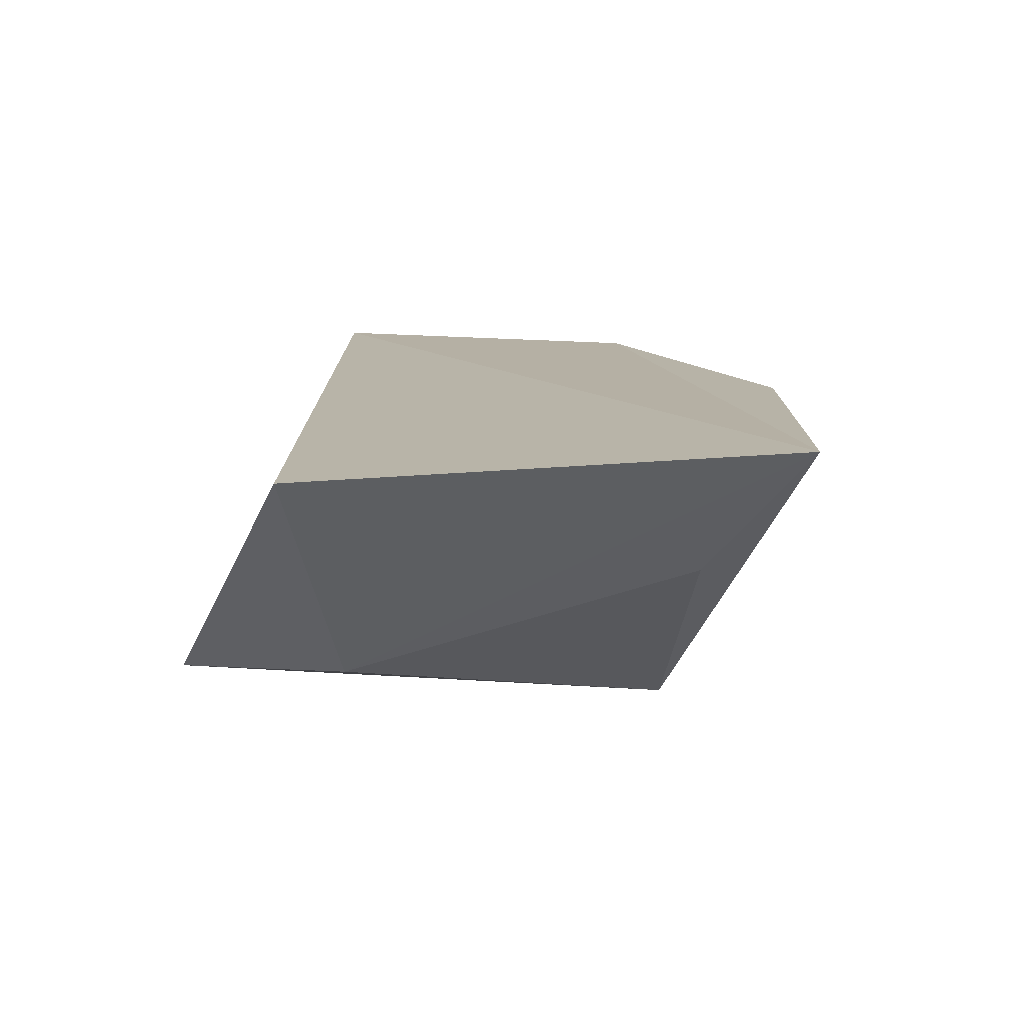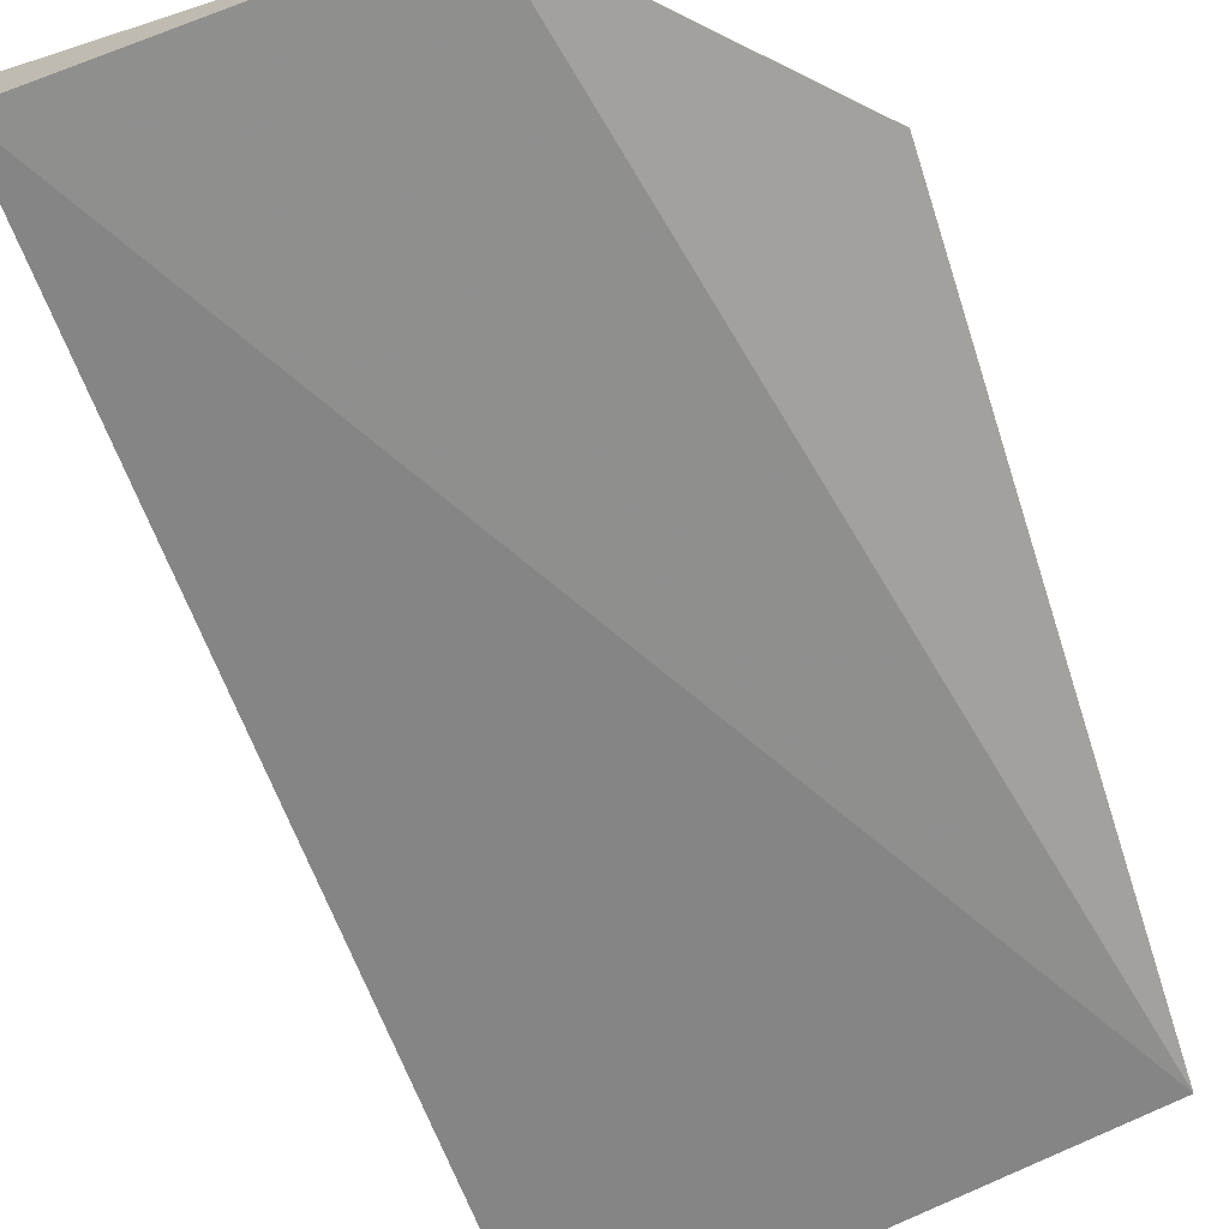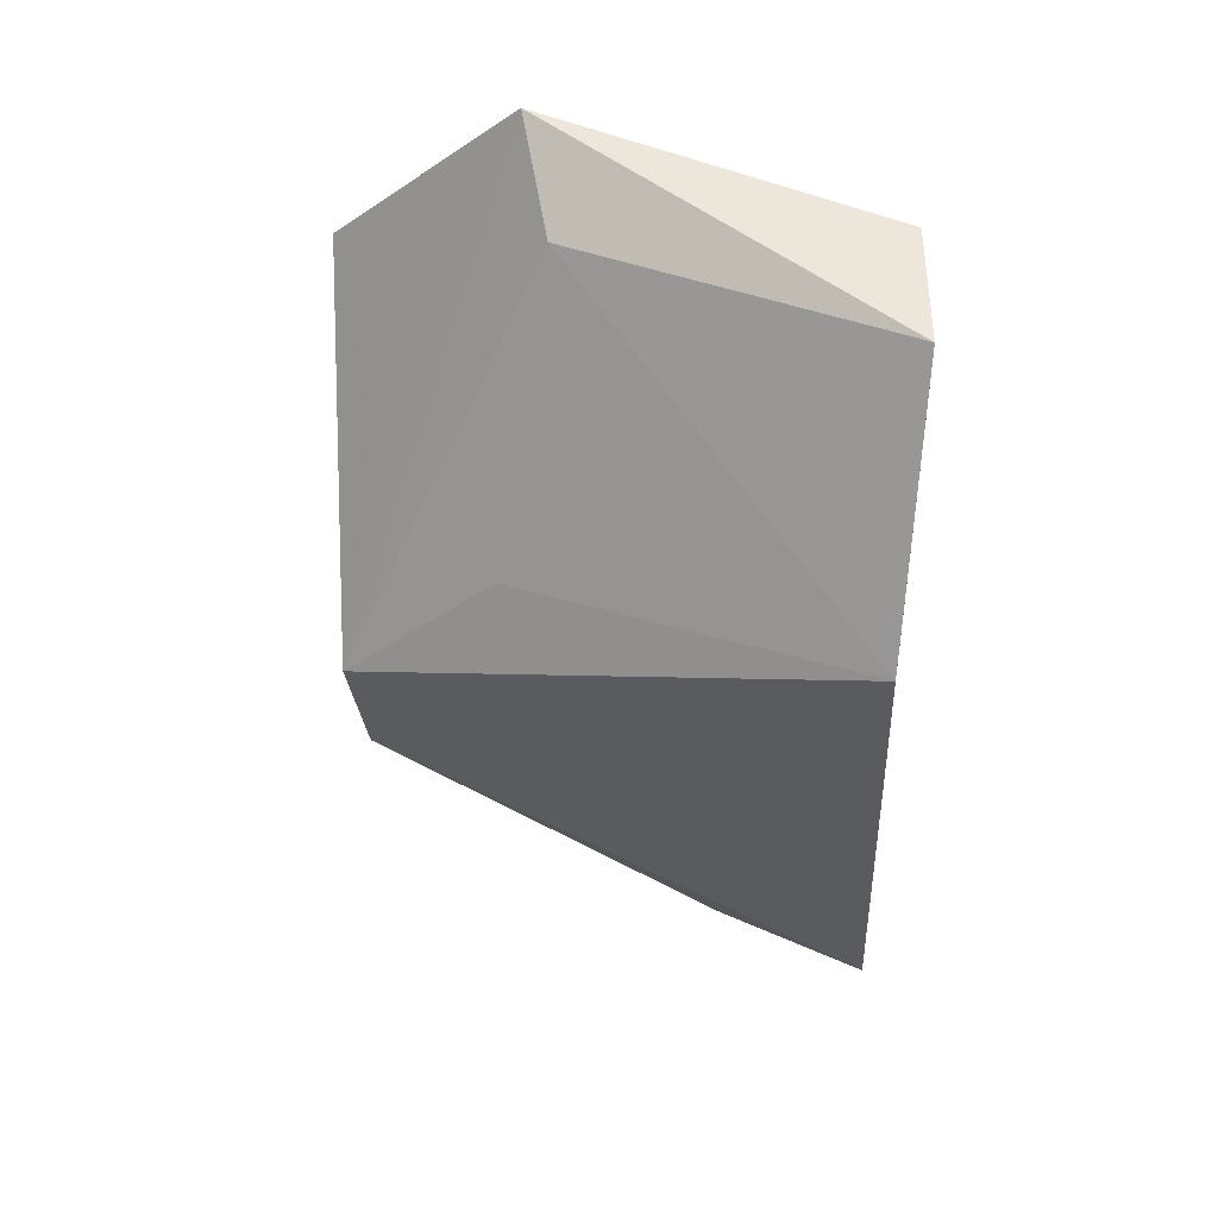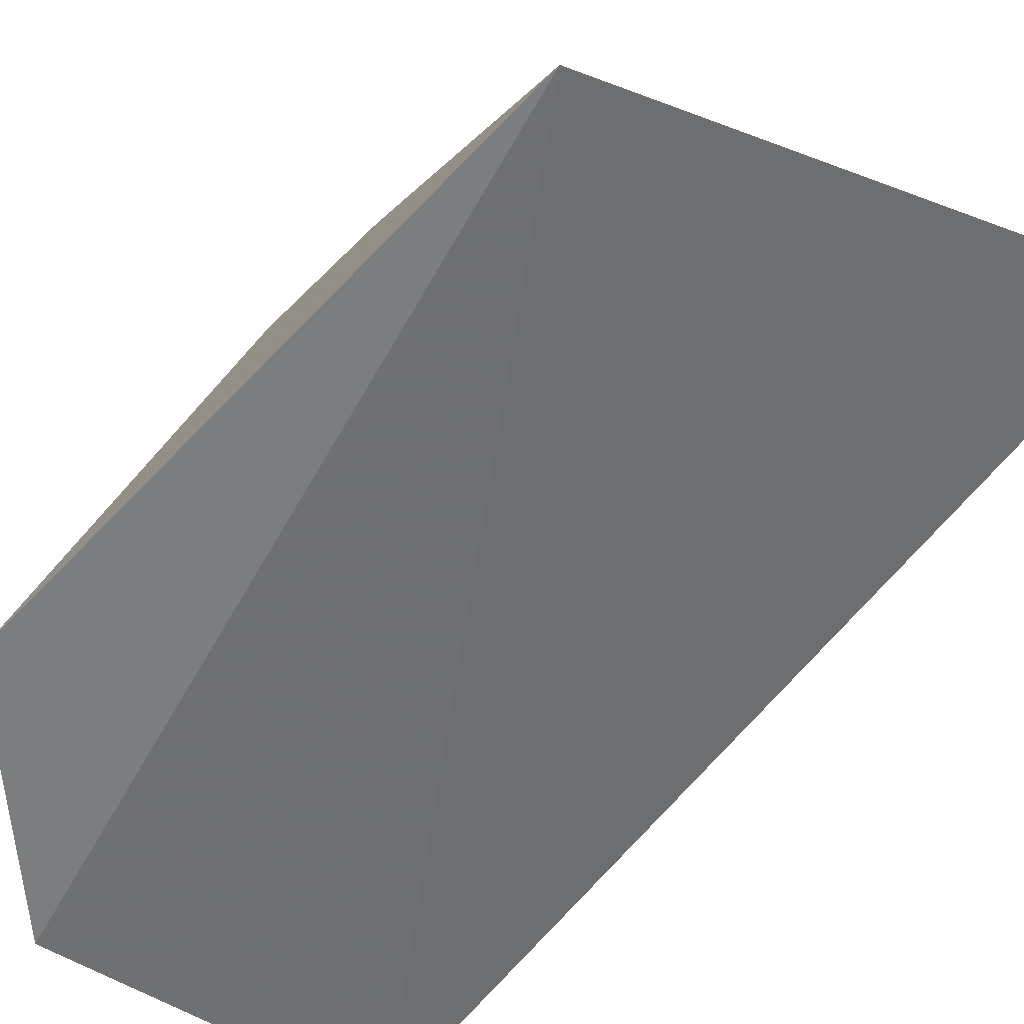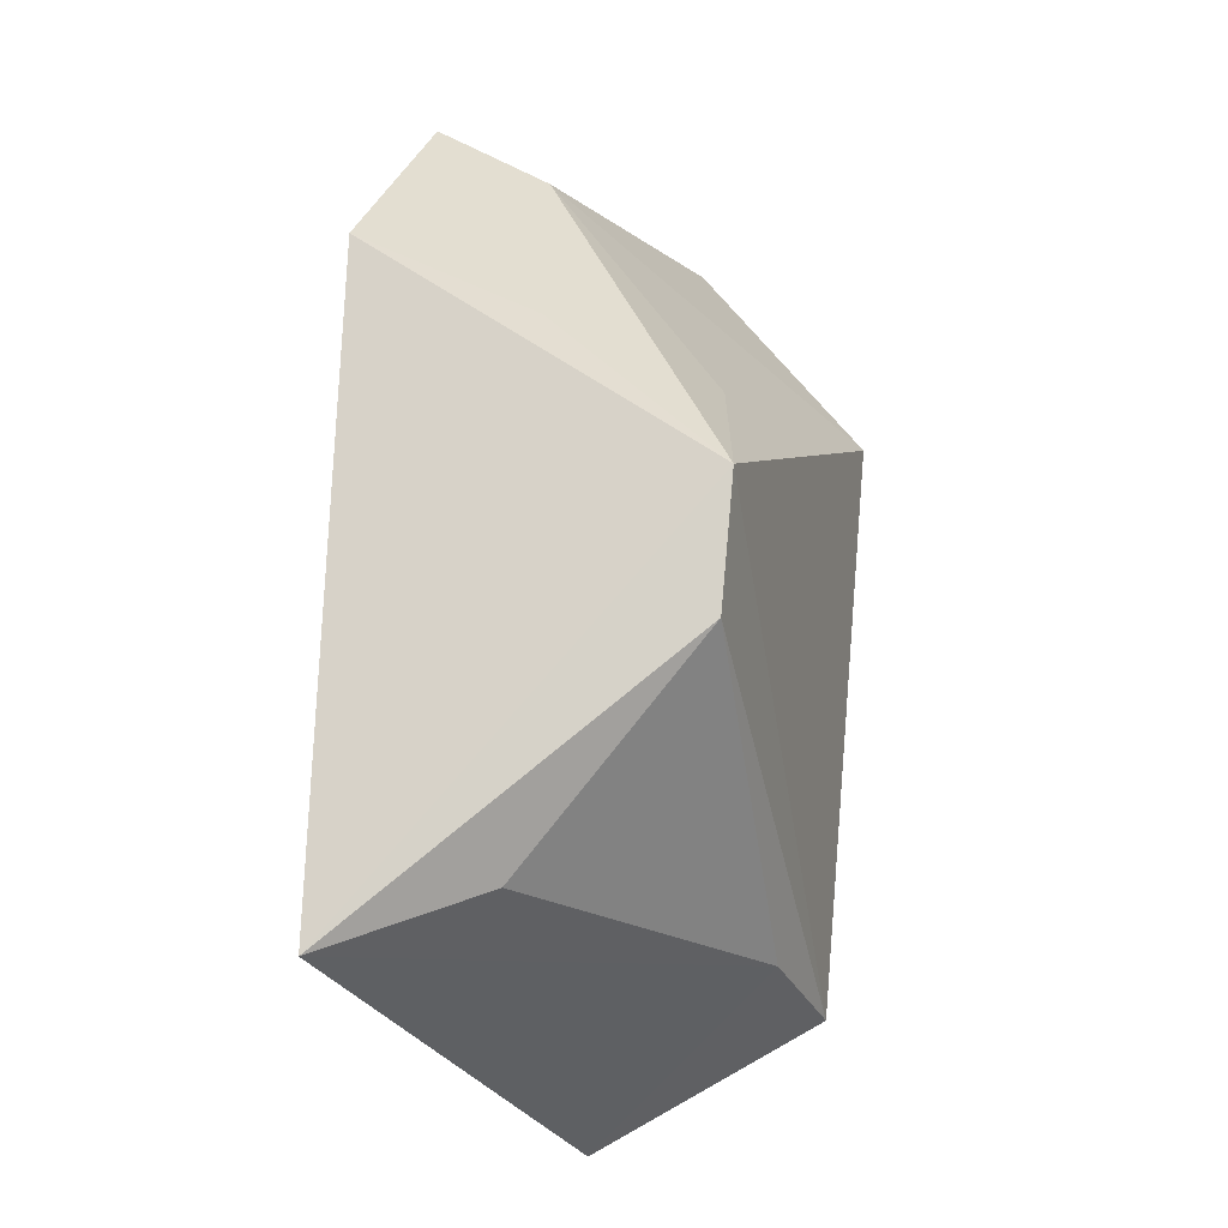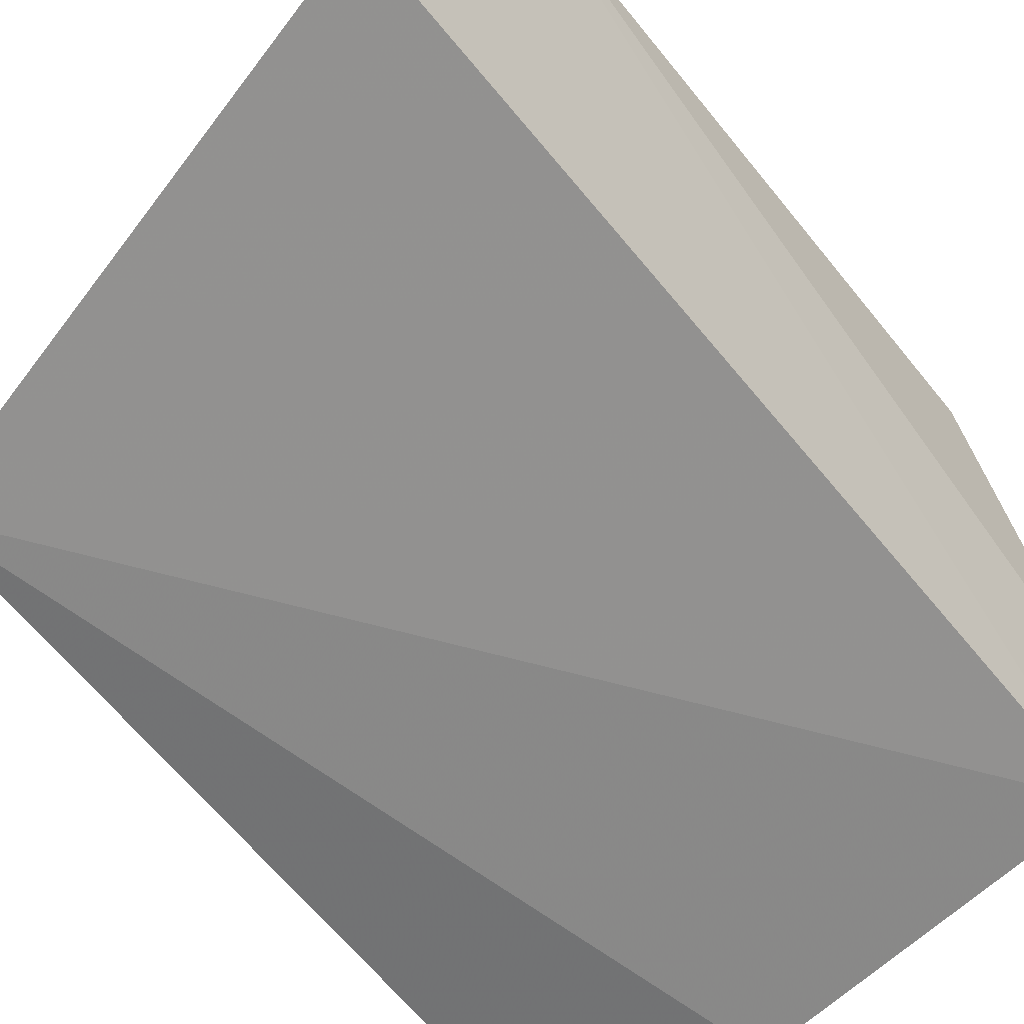
<metadata>
{"format":"obj","ext":"obj","renderer":"f3d","projection":"perspective","resolution":1024,"background":"white","views":[{"elev":-76.9,"azim":165.9,"up":"+Y"},{"elev":-70.3,"azim":-158.2,"up":"+Z"},{"elev":54.0,"azim":11.5,"up":"+Y"},{"elev":-63.1,"azim":-38.4,"up":"+Z"},{"elev":-18.7,"azim":-77.1,"up":"+Y"},{"elev":-56.7,"azim":37.9,"up":"+Z"}]}
</metadata>
<code>
v -0.447 -0.03337 0.3893
v -0.4432 -0.02402 0.4055
v -0.478 -0.00567 0.4048
v -0.4711 0.03337 0.3843
v -0.447 0.03337 0.3893
v -0.481 -0.02542 0.3803
v -0.4443 0.01818 0.4097
v -0.4843 0.01907 0.3829
v -0.4539 -0.02209 0.4039
v -0.4788 0.003733 0.4058
v -0.4452 0.03337 0.3978
v -0.4762 -0.0209 0.3911
v -0.4791 0.01479 0.3939
v -0.468 0.03008 0.3915
v -0.4689 0.01283 0.4036
f 5 2 1
f 6 5 1
f 6 4 5
f 8 4 6
f 9 6 1
f 9 1 2
f 9 2 3
f 10 3 2
f 10 2 7
f 10 8 6
f 10 6 3
f 11 7 2
f 11 2 5
f 11 5 4
f 12 9 3
f 12 3 6
f 12 6 9
f 13 10 4
f 13 4 8
f 13 8 10
f 14 7 11
f 14 11 4
f 14 4 10
f 15 14 10
f 15 10 7
f 15 7 14

</code>
